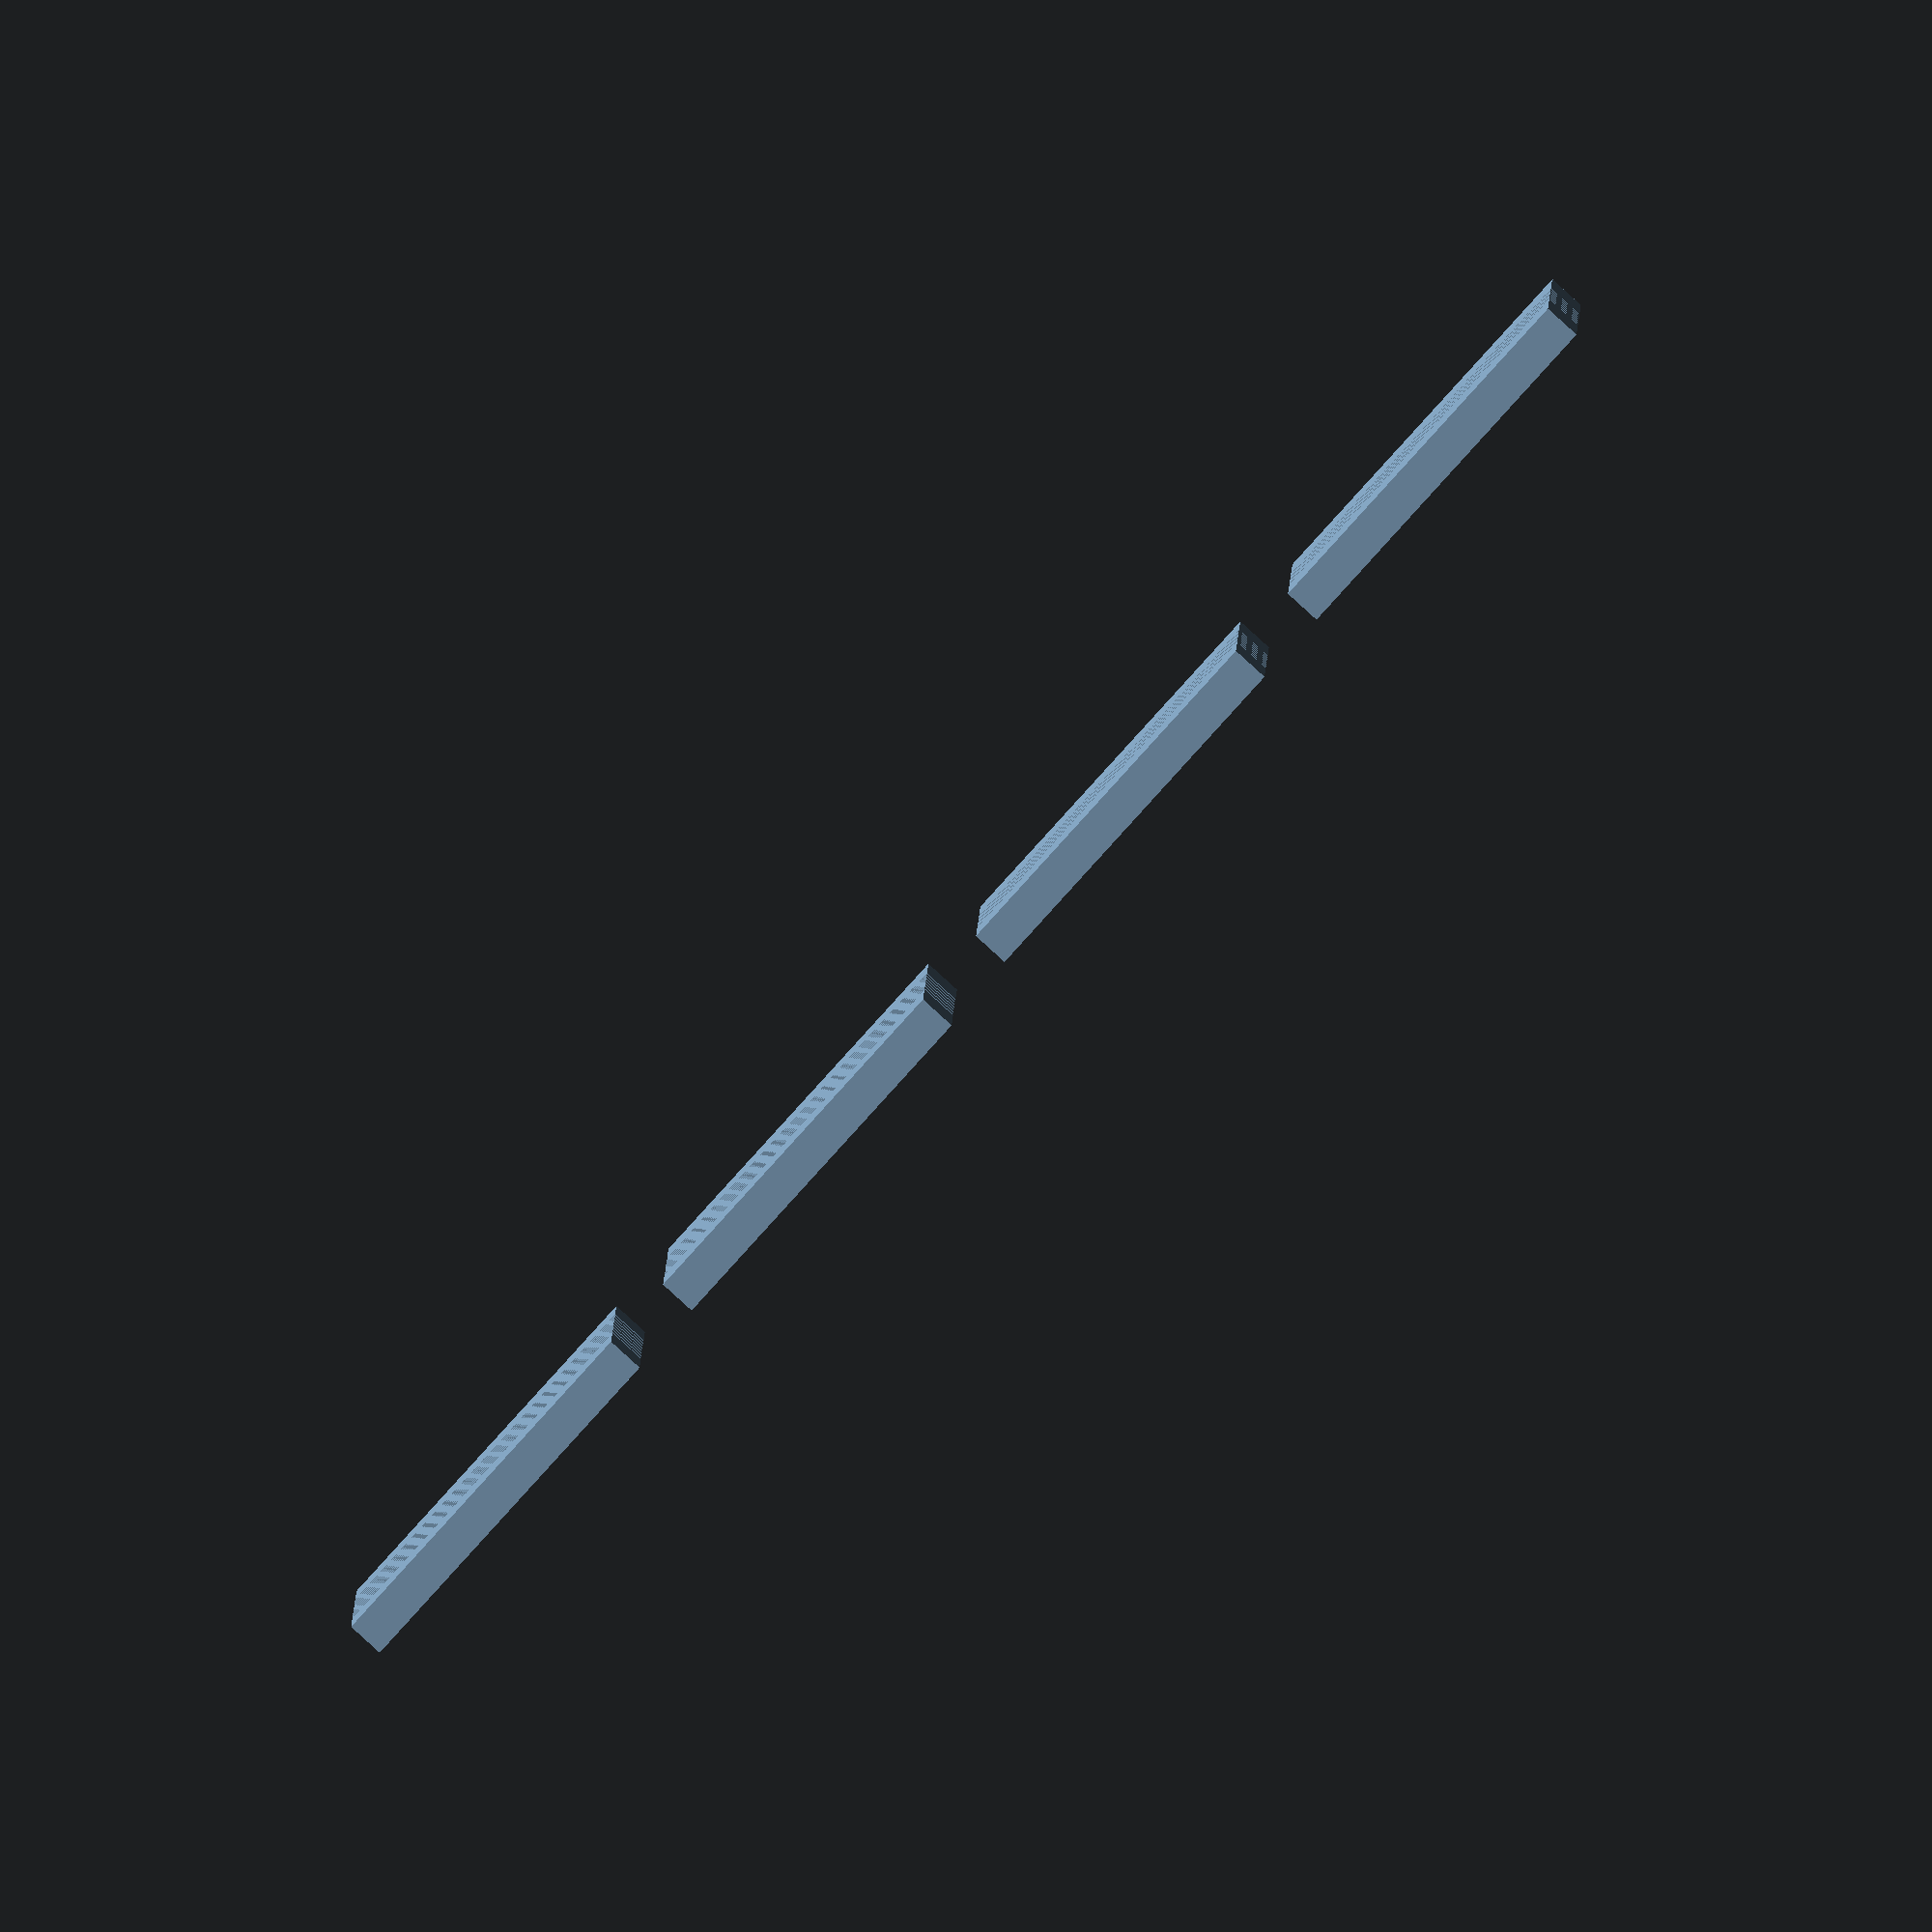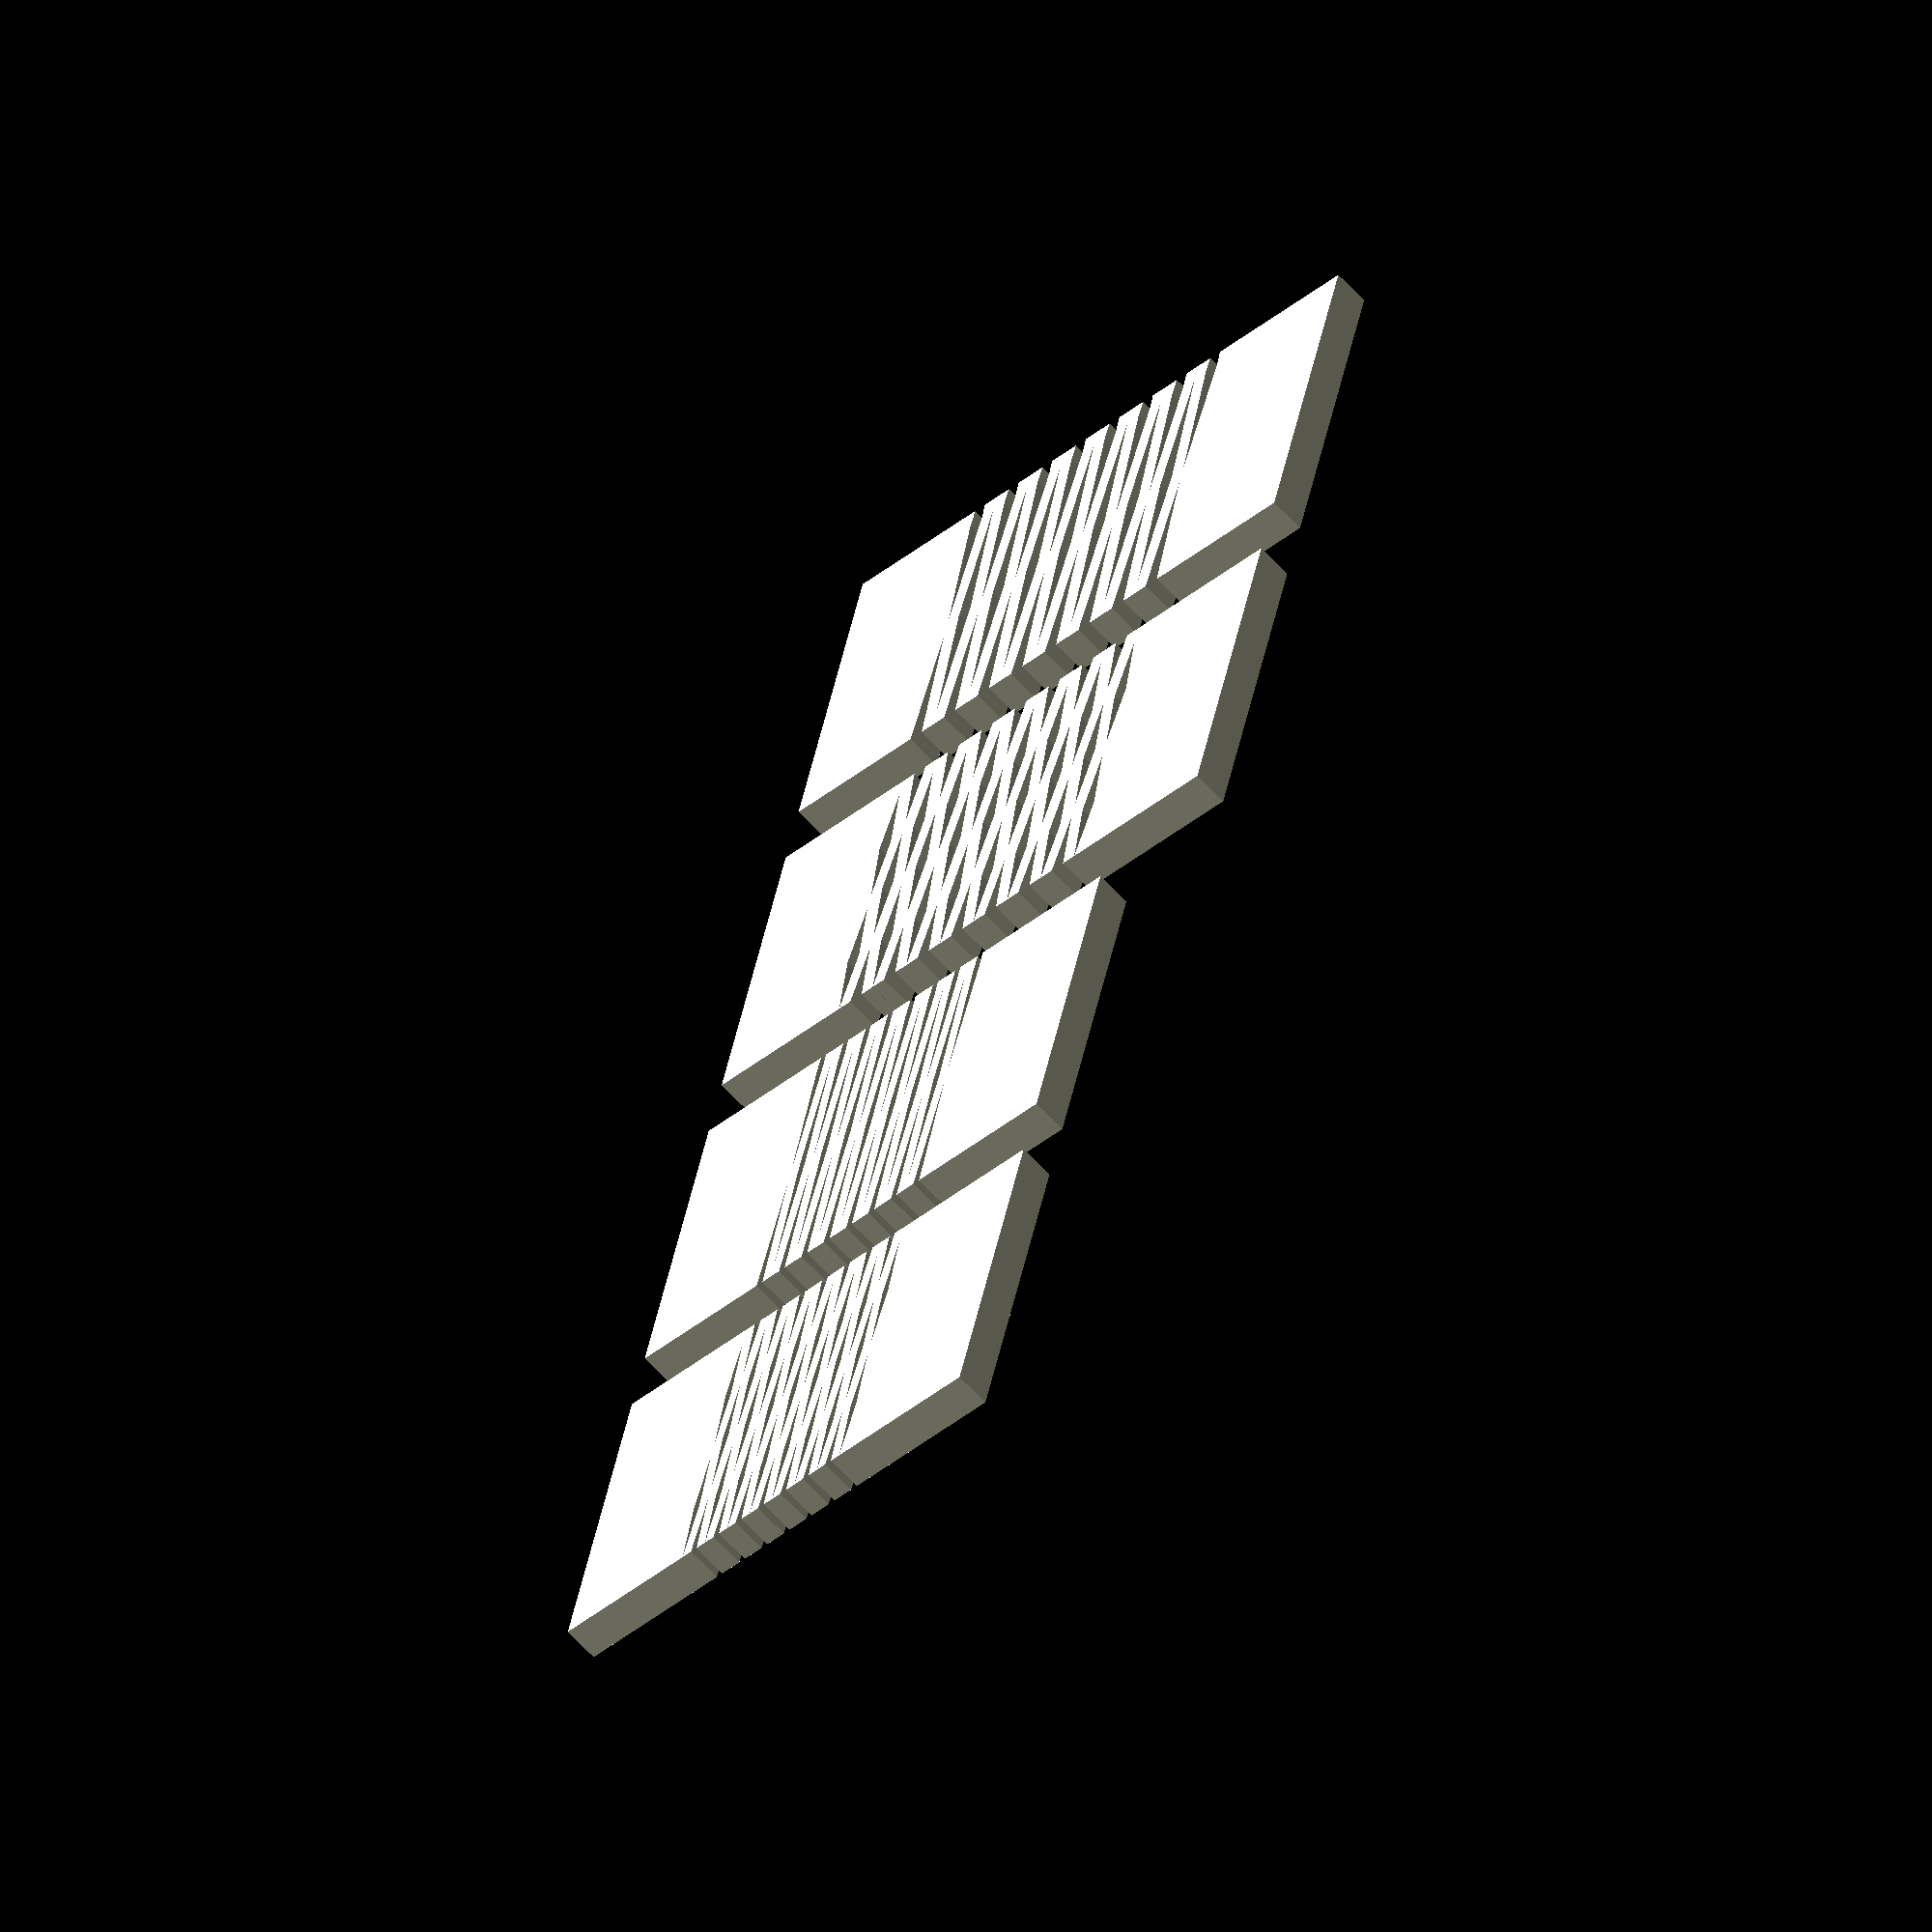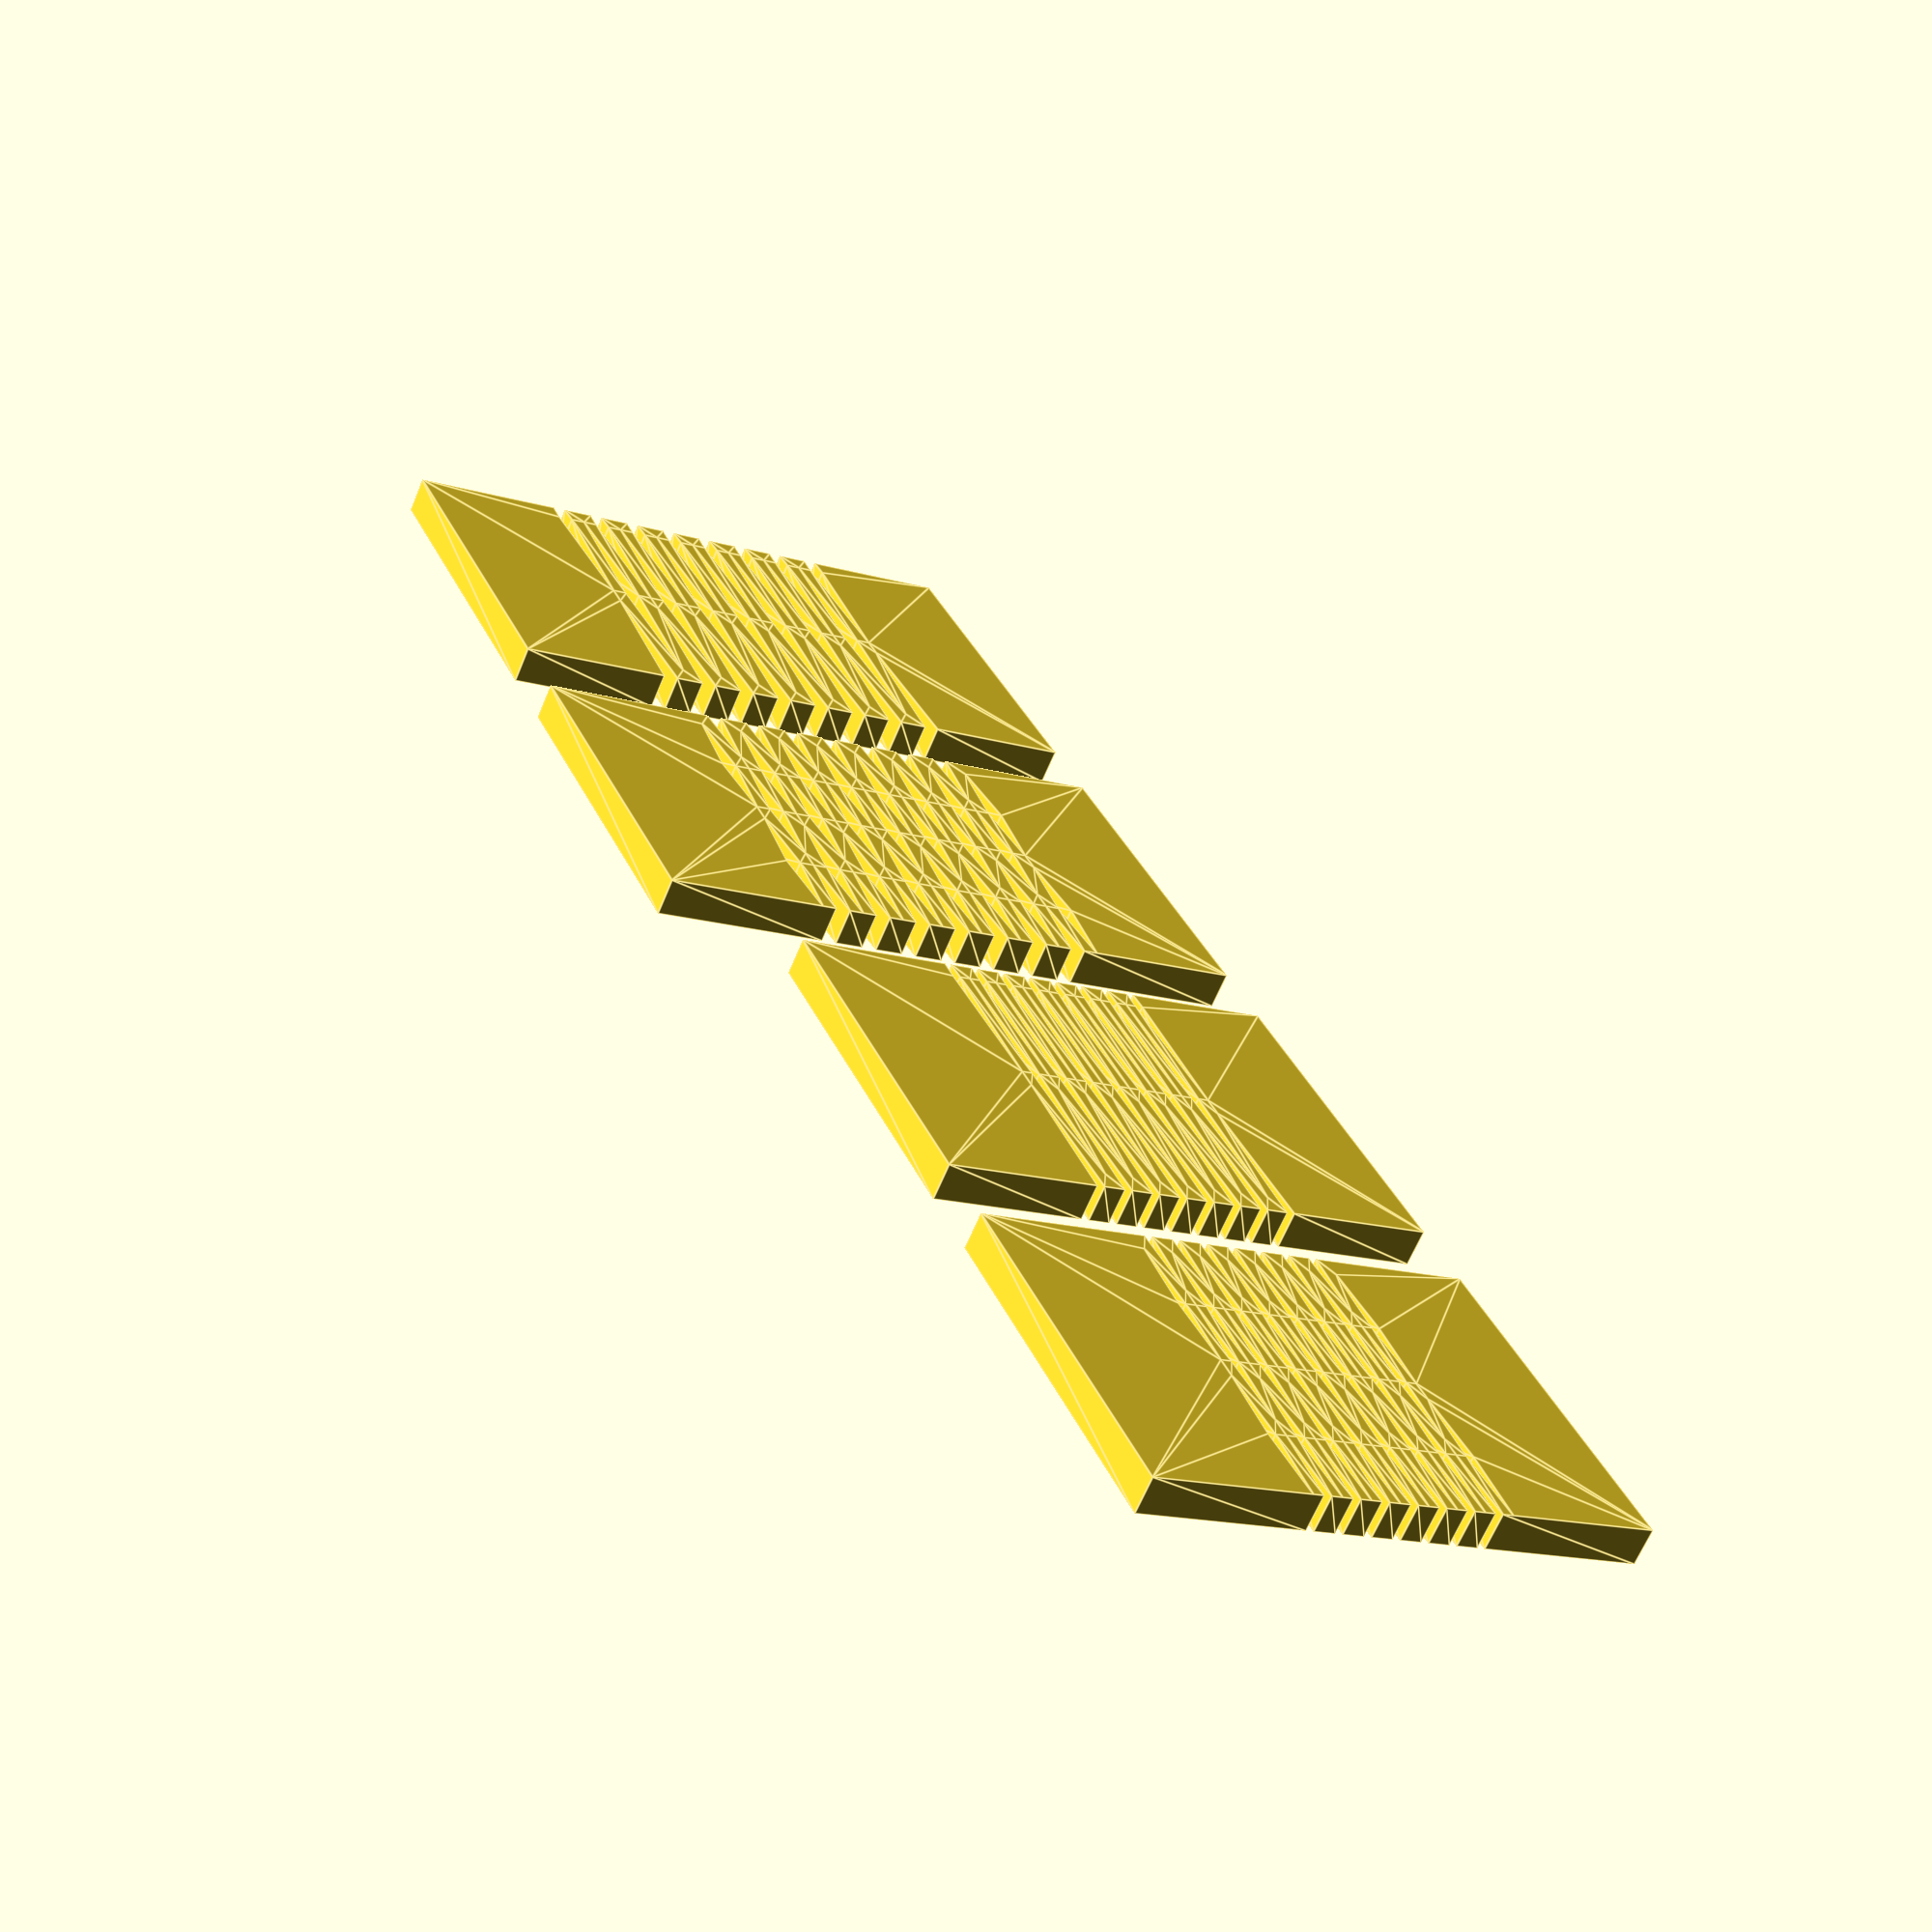
<openscad>


union() {
	translate(v = [0, 0]) {
		linear_extrude(height = 5) {
			union() {
				difference() {
					polygon(points = [[46.0000000000, 50.0000000000], [46.5000000000, 39.0000000000], [47.0000000000, 50.0000000000], [48.5000000000, 50.0000000000], [70.0000000000, 50.0000000000], [70.0000000000, 0.0000000000], [48.5000000000, 0.0000000000], [47.0000000000, 0.0000000000], [46.5000000000, 11.0000000000], [46.0000000000, 0.0000000000], [44.5000000000, 0.0000000000], [43.0000000000, 0.0000000000], [42.5000000000, 11.0000000000], [42.0000000000, 0.0000000000], [40.5000000000, 0.0000000000], [39.0000000000, 0.0000000000], [38.5000000000, 11.0000000000], [38.0000000000, 0.0000000000], [36.5000000000, 0.0000000000], [35.0000000000, 0.0000000000], [34.5000000000, 11.0000000000], [34.0000000000, 0.0000000000], [32.5000000000, 0.0000000000], [31.0000000000, 0.0000000000], [30.5000000000, 11.0000000000], [30.0000000000, 0.0000000000], [28.5000000000, 0.0000000000], [27.0000000000, 0.0000000000], [26.5000000000, 11.0000000000], [26.0000000000, 0.0000000000], [24.5000000000, 0.0000000000], [23.0000000000, 0.0000000000], [22.5000000000, 11.0000000000], [22.0000000000, 0.0000000000], [20.5000000000, 0.0000000000], [0.0000000000, 0.0000000000], [0.0000000000, 50.0000000000], [20.5000000000, 50.0000000000], [22.0000000000, 50.0000000000], [22.5000000000, 39.0000000000], [23.0000000000, 50.0000000000], [24.5000000000, 50.0000000000], [26.0000000000, 50.0000000000], [26.5000000000, 39.0000000000], [27.0000000000, 50.0000000000], [28.5000000000, 50.0000000000], [30.0000000000, 50.0000000000], [30.5000000000, 39.0000000000], [31.0000000000, 50.0000000000], [32.5000000000, 50.0000000000], [34.0000000000, 50.0000000000], [34.5000000000, 39.0000000000], [35.0000000000, 50.0000000000], [36.5000000000, 50.0000000000], [38.0000000000, 50.0000000000], [38.5000000000, 39.0000000000], [39.0000000000, 50.0000000000], [40.5000000000, 50.0000000000], [42.0000000000, 50.0000000000], [42.5000000000, 39.0000000000], [43.0000000000, 50.0000000000], [44.5000000000, 50.0000000000], [46.0000000000, 50.0000000000]]);
					polygon(points = [[49.0000000000, 11.0000000000], [48.5000000000, 22.0000000000], [48.0000000000, 11.0000000000], [48.5000000000, 0.0000000000], [49.0000000000, 11.0000000000]]);
					polygon(points = [[45.0000000000, 11.0000000000], [44.5000000000, 22.0000000000], [44.0000000000, 11.0000000000], [44.5000000000, 0.0000000000], [45.0000000000, 11.0000000000]]);
					polygon(points = [[41.0000000000, 11.0000000000], [40.5000000000, 22.0000000000], [40.0000000000, 11.0000000000], [40.5000000000, 0.0000000000], [41.0000000000, 11.0000000000]]);
					polygon(points = [[37.0000000000, 11.0000000000], [36.5000000000, 22.0000000000], [36.0000000000, 11.0000000000], [36.5000000000, 0.0000000000], [37.0000000000, 11.0000000000]]);
					polygon(points = [[33.0000000000, 11.0000000000], [32.5000000000, 22.0000000000], [32.0000000000, 11.0000000000], [32.5000000000, 0.0000000000], [33.0000000000, 11.0000000000]]);
					polygon(points = [[29.0000000000, 11.0000000000], [28.5000000000, 22.0000000000], [28.0000000000, 11.0000000000], [28.5000000000, 0.0000000000], [29.0000000000, 11.0000000000]]);
					polygon(points = [[25.0000000000, 11.0000000000], [24.5000000000, 22.0000000000], [24.0000000000, 11.0000000000], [24.5000000000, 0.0000000000], [25.0000000000, 11.0000000000]]);
					polygon(points = [[21.0000000000, 11.0000000000], [20.5000000000, 22.0000000000], [20.0000000000, 11.0000000000], [20.5000000000, 0.0000000000], [21.0000000000, 11.0000000000]]);
					polygon(points = [[20.5000000000, 25.0000000000], [21.0000000000, 36.0000000000], [20.5000000000, 47.0000000000], [20.0000000000, 36.0000000000], [20.5000000000, 25.0000000000]]);
					polygon(points = [[22.0000000000, 25.0000000000], [22.5000000000, 14.0000000000], [23.0000000000, 25.0000000000], [22.5000000000, 36.0000000000], [22.0000000000, 25.0000000000]]);
					polygon(points = [[24.5000000000, 47.0000000000], [24.0000000000, 36.0000000000], [24.5000000000, 25.0000000000], [25.0000000000, 36.0000000000], [24.5000000000, 47.0000000000]]);
					polygon(points = [[27.0000000000, 25.0000000000], [26.5000000000, 36.0000000000], [26.0000000000, 25.0000000000], [26.5000000000, 14.0000000000], [27.0000000000, 25.0000000000]]);
					polygon(points = [[28.5000000000, 25.0000000000], [29.0000000000, 36.0000000000], [28.5000000000, 47.0000000000], [28.0000000000, 36.0000000000], [28.5000000000, 25.0000000000]]);
					polygon(points = [[30.0000000000, 25.0000000000], [30.5000000000, 14.0000000000], [31.0000000000, 25.0000000000], [30.5000000000, 36.0000000000], [30.0000000000, 25.0000000000]]);
					polygon(points = [[32.5000000000, 47.0000000000], [32.0000000000, 36.0000000000], [32.5000000000, 25.0000000000], [33.0000000000, 36.0000000000], [32.5000000000, 47.0000000000]]);
					polygon(points = [[35.0000000000, 25.0000000000], [34.5000000000, 36.0000000000], [34.0000000000, 25.0000000000], [34.5000000000, 14.0000000000], [35.0000000000, 25.0000000000]]);
					polygon(points = [[36.5000000000, 25.0000000000], [37.0000000000, 36.0000000000], [36.5000000000, 47.0000000000], [36.0000000000, 36.0000000000], [36.5000000000, 25.0000000000]]);
					polygon(points = [[38.0000000000, 25.0000000000], [38.5000000000, 14.0000000000], [39.0000000000, 25.0000000000], [38.5000000000, 36.0000000000], [38.0000000000, 25.0000000000]]);
					polygon(points = [[40.5000000000, 47.0000000000], [40.0000000000, 36.0000000000], [40.5000000000, 25.0000000000], [41.0000000000, 36.0000000000], [40.5000000000, 47.0000000000]]);
					polygon(points = [[43.0000000000, 25.0000000000], [42.5000000000, 36.0000000000], [42.0000000000, 25.0000000000], [42.5000000000, 14.0000000000], [43.0000000000, 25.0000000000]]);
					polygon(points = [[44.5000000000, 25.0000000000], [45.0000000000, 36.0000000000], [44.5000000000, 47.0000000000], [44.0000000000, 36.0000000000], [44.5000000000, 25.0000000000]]);
					polygon(points = [[46.0000000000, 25.0000000000], [46.5000000000, 14.0000000000], [47.0000000000, 25.0000000000], [46.5000000000, 36.0000000000], [46.0000000000, 25.0000000000]]);
					polygon(points = [[48.5000000000, 47.0000000000], [48.0000000000, 36.0000000000], [48.5000000000, 25.0000000000], [49.0000000000, 36.0000000000], [48.5000000000, 47.0000000000]]);
				}
			}
		}
	}
	translate(v = [0, 60]) {
		linear_extrude(height = 5) {
			union() {
				difference() {
					polygon(points = [[28.0681818182, 50.0000000000], [28.0000000000, 47.0000000000], [28.5000000000, 25.0000000000], [29.0000000000, 47.0000000000], [28.9318181818, 50.0000000000], [30.5000000000, 50.0000000000], [32.0681818182, 50.0000000000], [32.0000000000, 47.0000000000], [32.5000000000, 25.0000000000], [33.0000000000, 47.0000000000], [32.9318181818, 50.0000000000], [34.5000000000, 50.0000000000], [36.0681818182, 50.0000000000], [36.0000000000, 47.0000000000], [36.5000000000, 25.0000000000], [37.0000000000, 47.0000000000], [36.9318181818, 50.0000000000], [38.5000000000, 50.0000000000], [40.0681818182, 50.0000000000], [40.0000000000, 47.0000000000], [40.5000000000, 25.0000000000], [41.0000000000, 47.0000000000], [40.9318181818, 50.0000000000], [42.5000000000, 50.0000000000], [44.0681818182, 50.0000000000], [44.0000000000, 47.0000000000], [44.5000000000, 25.0000000000], [45.0000000000, 47.0000000000], [44.9318181818, 50.0000000000], [46.5000000000, 50.0000000000], [48.0681818182, 50.0000000000], [48.0000000000, 47.0000000000], [48.5000000000, 25.0000000000], [49.0000000000, 47.0000000000], [48.9318181818, 50.0000000000], [70.0000000000, 50.0000000000], [70.0000000000, 0.0000000000], [49.0000000000, 0.0000000000], [48.5000000000, 22.0000000000], [48.0000000000, 0.0000000000], [46.5000000000, 0.0000000000], [45.0000000000, 0.0000000000], [44.5000000000, 22.0000000000], [44.0000000000, 0.0000000000], [42.5000000000, 0.0000000000], [41.0000000000, 0.0000000000], [40.5000000000, 22.0000000000], [40.0000000000, 0.0000000000], [38.5000000000, 0.0000000000], [37.0000000000, 0.0000000000], [36.5000000000, 22.0000000000], [36.0000000000, 0.0000000000], [34.5000000000, 0.0000000000], [33.0000000000, 0.0000000000], [32.5000000000, 22.0000000000], [32.0000000000, 0.0000000000], [30.5000000000, 0.0000000000], [29.0000000000, 0.0000000000], [28.5000000000, 22.0000000000], [28.0000000000, 0.0000000000], [26.5000000000, 0.0000000000], [25.0000000000, 0.0000000000], [24.5000000000, 22.0000000000], [24.0000000000, 0.0000000000], [22.5000000000, 0.0000000000], [21.0000000000, 0.0000000000], [20.5000000000, 22.0000000000], [20.0000000000, 0.0000000000], [0.0000000000, 0.0000000000], [0.0000000000, 50.0000000000], [20.0681818182, 50.0000000000], [20.0000000000, 47.0000000000], [20.5000000000, 25.0000000000], [21.0000000000, 47.0000000000], [20.9318181818, 50.0000000000], [22.5000000000, 50.0000000000], [24.0681818182, 50.0000000000], [24.0000000000, 47.0000000000], [24.5000000000, 25.0000000000], [25.0000000000, 47.0000000000], [24.9318181818, 50.0000000000], [26.5000000000, 50.0000000000], [28.0681818182, 50.0000000000]]);
					polygon(points = [[22.0000000000, 25.0000000000], [22.5000000000, 3.0000000000], [23.0000000000, 25.0000000000], [22.5000000000, 47.0000000000], [22.0000000000, 25.0000000000]]);
					polygon(points = [[27.0000000000, 25.0000000000], [26.5000000000, 47.0000000000], [26.0000000000, 25.0000000000], [26.5000000000, 3.0000000000], [27.0000000000, 25.0000000000]]);
					polygon(points = [[30.0000000000, 25.0000000000], [30.5000000000, 3.0000000000], [31.0000000000, 25.0000000000], [30.5000000000, 47.0000000000], [30.0000000000, 25.0000000000]]);
					polygon(points = [[35.0000000000, 25.0000000000], [34.5000000000, 47.0000000000], [34.0000000000, 25.0000000000], [34.5000000000, 3.0000000000], [35.0000000000, 25.0000000000]]);
					polygon(points = [[38.0000000000, 25.0000000000], [38.5000000000, 3.0000000000], [39.0000000000, 25.0000000000], [38.5000000000, 47.0000000000], [38.0000000000, 25.0000000000]]);
					polygon(points = [[43.0000000000, 25.0000000000], [42.5000000000, 47.0000000000], [42.0000000000, 25.0000000000], [42.5000000000, 3.0000000000], [43.0000000000, 25.0000000000]]);
					polygon(points = [[46.0000000000, 25.0000000000], [46.5000000000, 3.0000000000], [47.0000000000, 25.0000000000], [46.5000000000, 47.0000000000], [46.0000000000, 25.0000000000]]);
				}
			}
		}
	}
	translate(v = [0, 120]) {
		linear_extrude(height = 5) {
			union() {
				difference() {
					polygon(points = [[59.0000000000, 50.0000000000], [60.0000000000, 39.0000000000], [61.0000000000, 50.0000000000], [63.0000000000, 50.0000000000], [85.0000000000, 50.0000000000], [85.0000000000, 0.0000000000], [63.0000000000, 0.0000000000], [61.0000000000, 0.0000000000], [60.0000000000, 11.0000000000], [59.0000000000, 0.0000000000], [57.0000000000, 0.0000000000], [55.0000000000, 0.0000000000], [54.0000000000, 11.0000000000], [53.0000000000, 0.0000000000], [51.0000000000, 0.0000000000], [49.0000000000, 0.0000000000], [48.0000000000, 11.0000000000], [47.0000000000, 0.0000000000], [45.0000000000, 0.0000000000], [43.0000000000, 0.0000000000], [42.0000000000, 11.0000000000], [41.0000000000, 0.0000000000], [39.0000000000, 0.0000000000], [37.0000000000, 0.0000000000], [36.0000000000, 11.0000000000], [35.0000000000, 0.0000000000], [33.0000000000, 0.0000000000], [31.0000000000, 0.0000000000], [30.0000000000, 11.0000000000], [29.0000000000, 0.0000000000], [27.0000000000, 0.0000000000], [25.0000000000, 0.0000000000], [24.0000000000, 11.0000000000], [23.0000000000, 0.0000000000], [21.0000000000, 0.0000000000], [0.0000000000, 0.0000000000], [0.0000000000, 50.0000000000], [21.0000000000, 50.0000000000], [23.0000000000, 50.0000000000], [24.0000000000, 39.0000000000], [25.0000000000, 50.0000000000], [27.0000000000, 50.0000000000], [29.0000000000, 50.0000000000], [30.0000000000, 39.0000000000], [31.0000000000, 50.0000000000], [33.0000000000, 50.0000000000], [35.0000000000, 50.0000000000], [36.0000000000, 39.0000000000], [37.0000000000, 50.0000000000], [39.0000000000, 50.0000000000], [41.0000000000, 50.0000000000], [42.0000000000, 39.0000000000], [43.0000000000, 50.0000000000], [45.0000000000, 50.0000000000], [47.0000000000, 50.0000000000], [48.0000000000, 39.0000000000], [49.0000000000, 50.0000000000], [51.0000000000, 50.0000000000], [53.0000000000, 50.0000000000], [54.0000000000, 39.0000000000], [55.0000000000, 50.0000000000], [57.0000000000, 50.0000000000], [59.0000000000, 50.0000000000]]);
					polygon(points = [[64.0000000000, 11.0000000000], [63.0000000000, 22.0000000000], [62.0000000000, 11.0000000000], [63.0000000000, 0.0000000000], [64.0000000000, 11.0000000000]]);
					polygon(points = [[58.0000000000, 11.0000000000], [57.0000000000, 22.0000000000], [56.0000000000, 11.0000000000], [57.0000000000, 0.0000000000], [58.0000000000, 11.0000000000]]);
					polygon(points = [[52.0000000000, 11.0000000000], [51.0000000000, 22.0000000000], [50.0000000000, 11.0000000000], [51.0000000000, 0.0000000000], [52.0000000000, 11.0000000000]]);
					polygon(points = [[46.0000000000, 11.0000000000], [45.0000000000, 22.0000000000], [44.0000000000, 11.0000000000], [45.0000000000, 0.0000000000], [46.0000000000, 11.0000000000]]);
					polygon(points = [[40.0000000000, 11.0000000000], [39.0000000000, 22.0000000000], [38.0000000000, 11.0000000000], [39.0000000000, 0.0000000000], [40.0000000000, 11.0000000000]]);
					polygon(points = [[34.0000000000, 11.0000000000], [33.0000000000, 22.0000000000], [32.0000000000, 11.0000000000], [33.0000000000, 0.0000000000], [34.0000000000, 11.0000000000]]);
					polygon(points = [[28.0000000000, 11.0000000000], [27.0000000000, 22.0000000000], [26.0000000000, 11.0000000000], [27.0000000000, 0.0000000000], [28.0000000000, 11.0000000000]]);
					polygon(points = [[22.0000000000, 11.0000000000], [21.0000000000, 22.0000000000], [20.0000000000, 11.0000000000], [21.0000000000, 0.0000000000], [22.0000000000, 11.0000000000]]);
					polygon(points = [[21.0000000000, 25.0000000000], [22.0000000000, 36.0000000000], [21.0000000000, 47.0000000000], [20.0000000000, 36.0000000000], [21.0000000000, 25.0000000000]]);
					polygon(points = [[23.0000000000, 25.0000000000], [24.0000000000, 14.0000000000], [25.0000000000, 25.0000000000], [24.0000000000, 36.0000000000], [23.0000000000, 25.0000000000]]);
					polygon(points = [[27.0000000000, 47.0000000000], [26.0000000000, 36.0000000000], [27.0000000000, 25.0000000000], [28.0000000000, 36.0000000000], [27.0000000000, 47.0000000000]]);
					polygon(points = [[31.0000000000, 25.0000000000], [30.0000000000, 36.0000000000], [29.0000000000, 25.0000000000], [30.0000000000, 14.0000000000], [31.0000000000, 25.0000000000]]);
					polygon(points = [[33.0000000000, 25.0000000000], [34.0000000000, 36.0000000000], [33.0000000000, 47.0000000000], [32.0000000000, 36.0000000000], [33.0000000000, 25.0000000000]]);
					polygon(points = [[35.0000000000, 25.0000000000], [36.0000000000, 14.0000000000], [37.0000000000, 25.0000000000], [36.0000000000, 36.0000000000], [35.0000000000, 25.0000000000]]);
					polygon(points = [[39.0000000000, 47.0000000000], [38.0000000000, 36.0000000000], [39.0000000000, 25.0000000000], [40.0000000000, 36.0000000000], [39.0000000000, 47.0000000000]]);
					polygon(points = [[43.0000000000, 25.0000000000], [42.0000000000, 36.0000000000], [41.0000000000, 25.0000000000], [42.0000000000, 14.0000000000], [43.0000000000, 25.0000000000]]);
					polygon(points = [[45.0000000000, 25.0000000000], [46.0000000000, 36.0000000000], [45.0000000000, 47.0000000000], [44.0000000000, 36.0000000000], [45.0000000000, 25.0000000000]]);
					polygon(points = [[47.0000000000, 25.0000000000], [48.0000000000, 14.0000000000], [49.0000000000, 25.0000000000], [48.0000000000, 36.0000000000], [47.0000000000, 25.0000000000]]);
					polygon(points = [[51.0000000000, 47.0000000000], [50.0000000000, 36.0000000000], [51.0000000000, 25.0000000000], [52.0000000000, 36.0000000000], [51.0000000000, 47.0000000000]]);
					polygon(points = [[55.0000000000, 25.0000000000], [54.0000000000, 36.0000000000], [53.0000000000, 25.0000000000], [54.0000000000, 14.0000000000], [55.0000000000, 25.0000000000]]);
					polygon(points = [[57.0000000000, 25.0000000000], [58.0000000000, 36.0000000000], [57.0000000000, 47.0000000000], [56.0000000000, 36.0000000000], [57.0000000000, 25.0000000000]]);
					polygon(points = [[59.0000000000, 25.0000000000], [60.0000000000, 14.0000000000], [61.0000000000, 25.0000000000], [60.0000000000, 36.0000000000], [59.0000000000, 25.0000000000]]);
					polygon(points = [[63.0000000000, 47.0000000000], [62.0000000000, 36.0000000000], [63.0000000000, 25.0000000000], [64.0000000000, 36.0000000000], [63.0000000000, 47.0000000000]]);
				}
			}
		}
	}
	translate(v = [0, 180]) {
		linear_extrude(height = 5) {
			union() {
				difference() {
					polygon(points = [[32.1363636364, 50.0000000000], [32.0000000000, 47.0000000000], [33.0000000000, 25.0000000000], [34.0000000000, 47.0000000000], [33.8636363636, 50.0000000000], [36.0000000000, 50.0000000000], [38.1363636364, 50.0000000000], [38.0000000000, 47.0000000000], [39.0000000000, 25.0000000000], [40.0000000000, 47.0000000000], [39.8636363636, 50.0000000000], [42.0000000000, 50.0000000000], [44.1363636364, 50.0000000000], [44.0000000000, 47.0000000000], [45.0000000000, 25.0000000000], [46.0000000000, 47.0000000000], [45.8636363636, 50.0000000000], [48.0000000000, 50.0000000000], [50.1363636364, 50.0000000000], [50.0000000000, 47.0000000000], [51.0000000000, 25.0000000000], [52.0000000000, 47.0000000000], [51.8636363636, 50.0000000000], [54.0000000000, 50.0000000000], [56.1363636364, 50.0000000000], [56.0000000000, 47.0000000000], [57.0000000000, 25.0000000000], [58.0000000000, 47.0000000000], [57.8636363636, 50.0000000000], [60.0000000000, 50.0000000000], [62.1363636364, 50.0000000000], [62.0000000000, 47.0000000000], [63.0000000000, 25.0000000000], [64.0000000000, 47.0000000000], [63.8636363636, 50.0000000000], [85.0000000000, 50.0000000000], [85.0000000000, 0.0000000000], [64.0000000000, 0.0000000000], [63.0000000000, 22.0000000000], [62.0000000000, 0.0000000000], [60.0000000000, 0.0000000000], [58.0000000000, 0.0000000000], [57.0000000000, 22.0000000000], [56.0000000000, 0.0000000000], [54.0000000000, 0.0000000000], [52.0000000000, 0.0000000000], [51.0000000000, 22.0000000000], [50.0000000000, 0.0000000000], [48.0000000000, 0.0000000000], [46.0000000000, 0.0000000000], [45.0000000000, 22.0000000000], [44.0000000000, 0.0000000000], [42.0000000000, 0.0000000000], [40.0000000000, 0.0000000000], [39.0000000000, 22.0000000000], [38.0000000000, 0.0000000000], [36.0000000000, 0.0000000000], [34.0000000000, 0.0000000000], [33.0000000000, 22.0000000000], [32.0000000000, 0.0000000000], [30.0000000000, 0.0000000000], [28.0000000000, 0.0000000000], [27.0000000000, 22.0000000000], [26.0000000000, 0.0000000000], [24.0000000000, 0.0000000000], [22.0000000000, 0.0000000000], [21.0000000000, 22.0000000000], [20.0000000000, 0.0000000000], [0.0000000000, 0.0000000000], [0.0000000000, 50.0000000000], [20.1363636364, 50.0000000000], [20.0000000000, 47.0000000000], [21.0000000000, 25.0000000000], [22.0000000000, 47.0000000000], [21.8636363636, 50.0000000000], [24.0000000000, 50.0000000000], [26.1363636364, 50.0000000000], [26.0000000000, 47.0000000000], [27.0000000000, 25.0000000000], [28.0000000000, 47.0000000000], [27.8636363636, 50.0000000000], [30.0000000000, 50.0000000000], [32.1363636364, 50.0000000000]]);
					polygon(points = [[23.0000000000, 25.0000000000], [24.0000000000, 3.0000000000], [25.0000000000, 25.0000000000], [24.0000000000, 47.0000000000], [23.0000000000, 25.0000000000]]);
					polygon(points = [[31.0000000000, 25.0000000000], [30.0000000000, 47.0000000000], [29.0000000000, 25.0000000000], [30.0000000000, 3.0000000000], [31.0000000000, 25.0000000000]]);
					polygon(points = [[35.0000000000, 25.0000000000], [36.0000000000, 3.0000000000], [37.0000000000, 25.0000000000], [36.0000000000, 47.0000000000], [35.0000000000, 25.0000000000]]);
					polygon(points = [[43.0000000000, 25.0000000000], [42.0000000000, 47.0000000000], [41.0000000000, 25.0000000000], [42.0000000000, 3.0000000000], [43.0000000000, 25.0000000000]]);
					polygon(points = [[47.0000000000, 25.0000000000], [48.0000000000, 3.0000000000], [49.0000000000, 25.0000000000], [48.0000000000, 47.0000000000], [47.0000000000, 25.0000000000]]);
					polygon(points = [[55.0000000000, 25.0000000000], [54.0000000000, 47.0000000000], [53.0000000000, 25.0000000000], [54.0000000000, 3.0000000000], [55.0000000000, 25.0000000000]]);
					polygon(points = [[59.0000000000, 25.0000000000], [60.0000000000, 3.0000000000], [61.0000000000, 25.0000000000], [60.0000000000, 47.0000000000], [59.0000000000, 25.0000000000]]);
				}
			}
		}
	}
}
</openscad>
<views>
elev=267.4 azim=269.3 roll=312.3 proj=o view=solid
elev=242.0 azim=192.9 roll=138.0 proj=o view=solid
elev=244.4 azim=203.6 roll=22.4 proj=p view=edges
</views>
